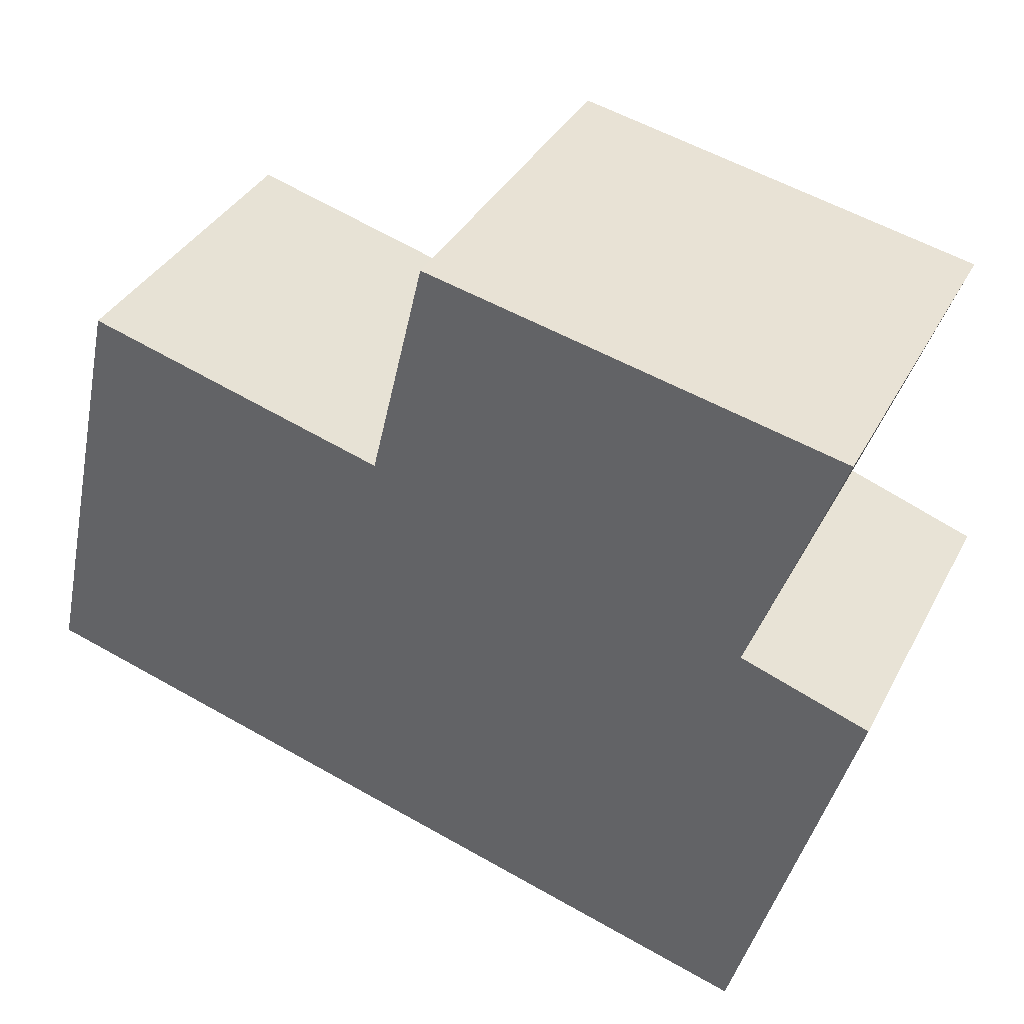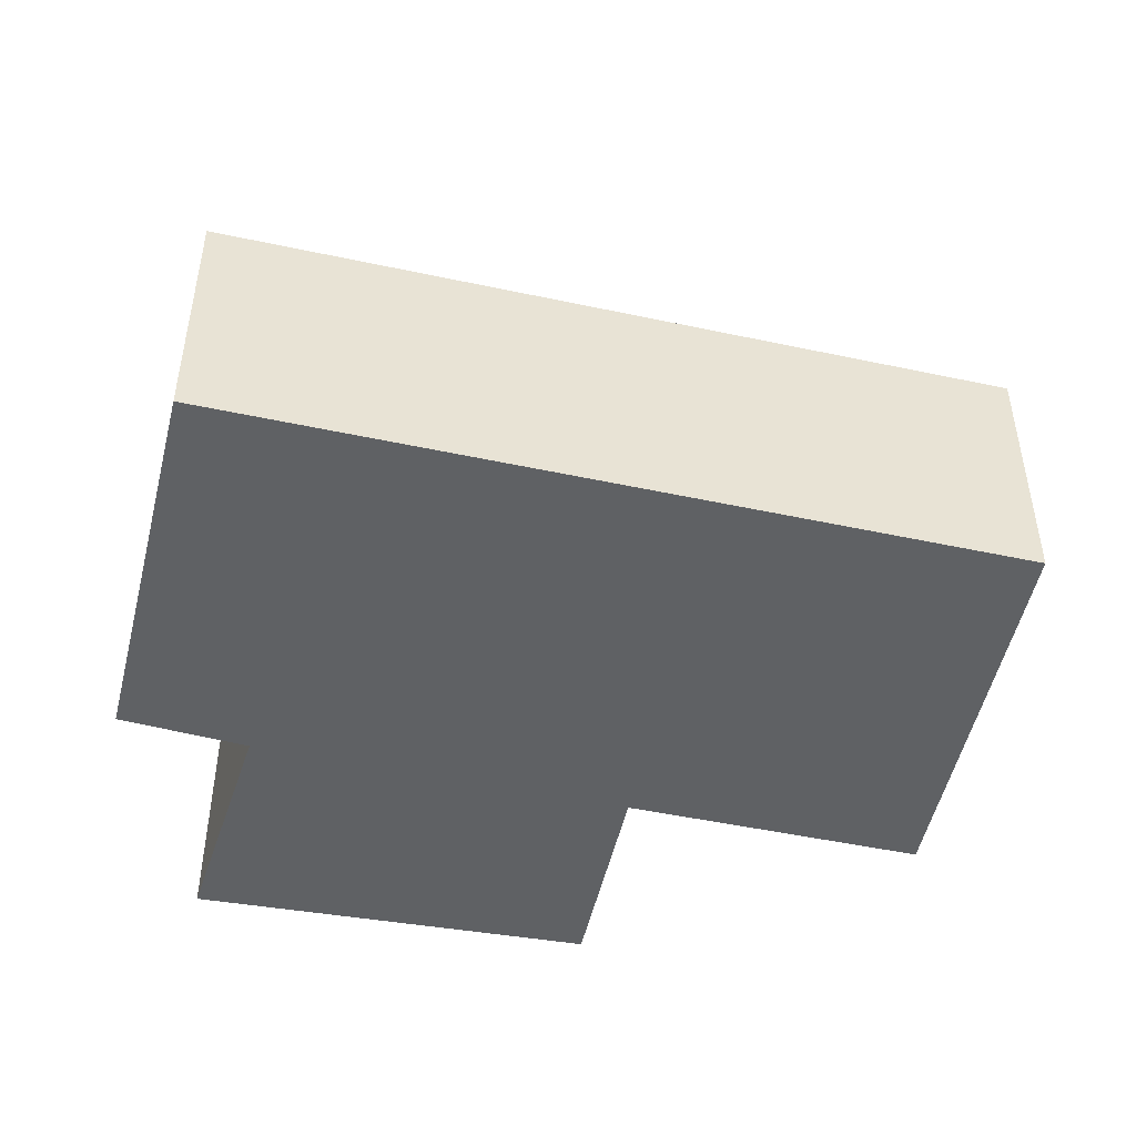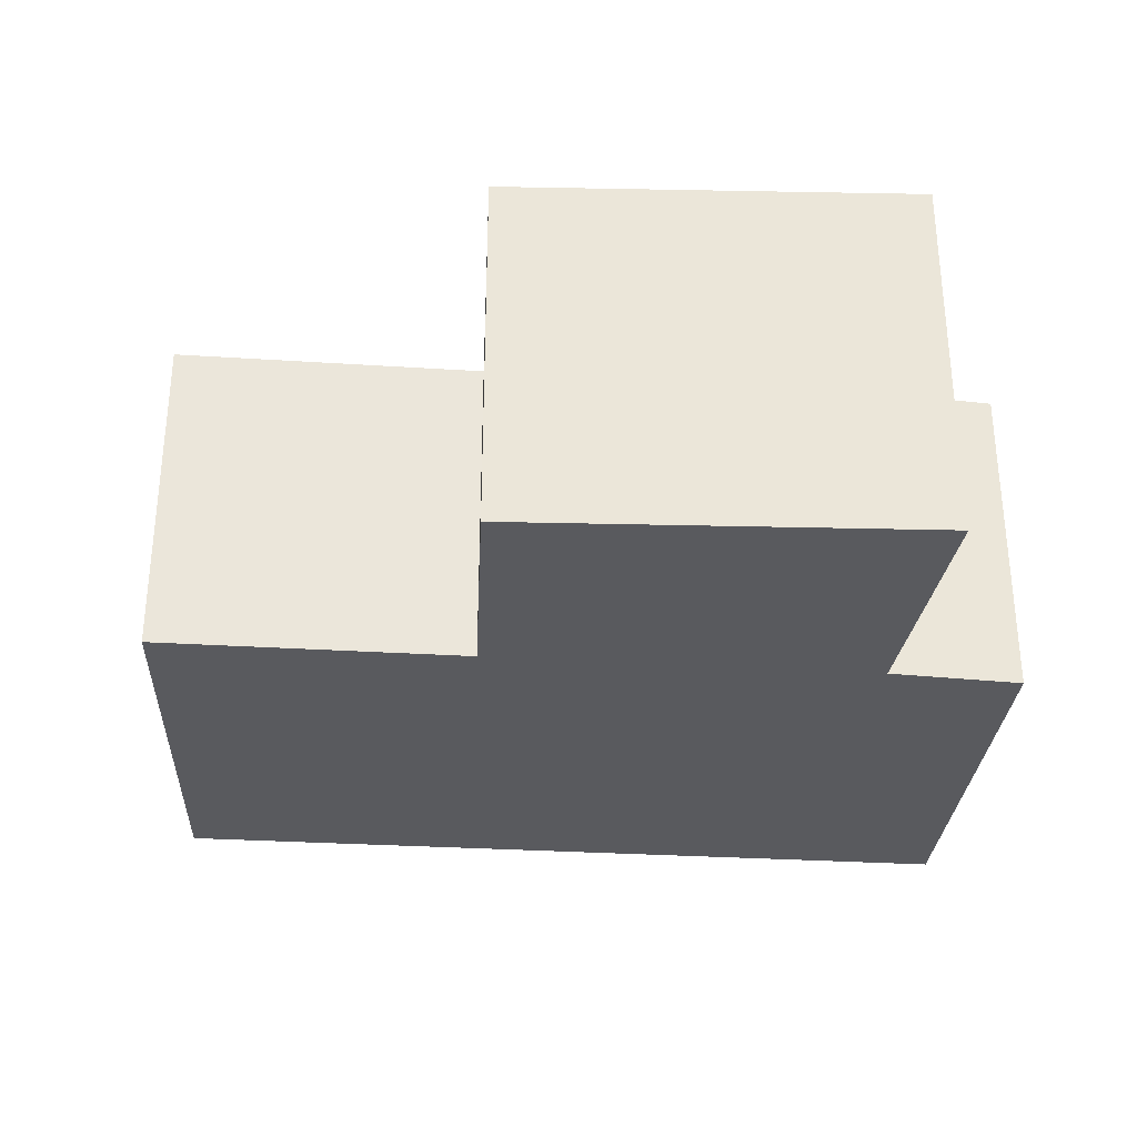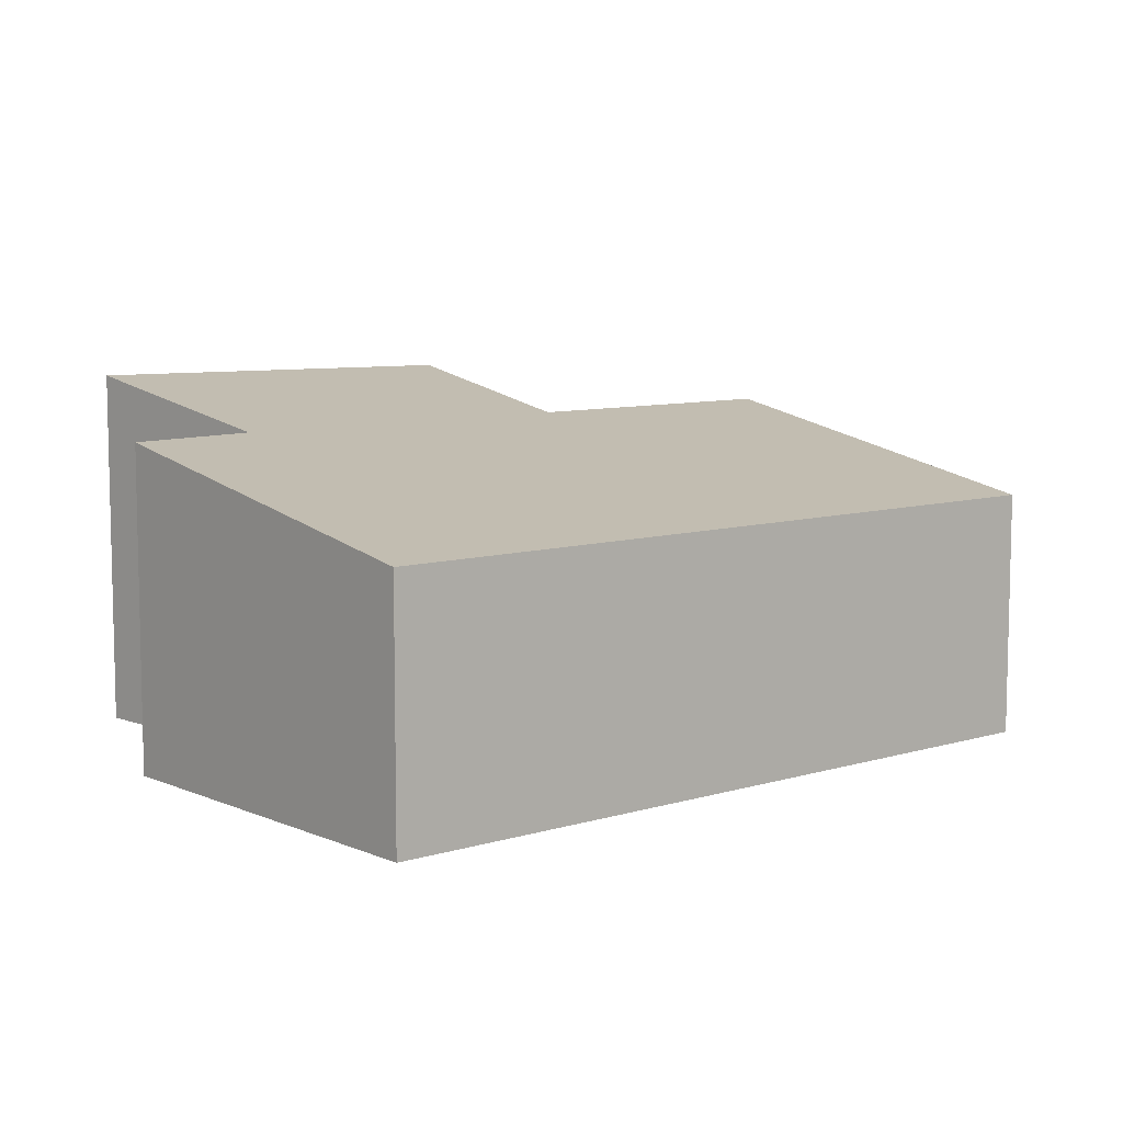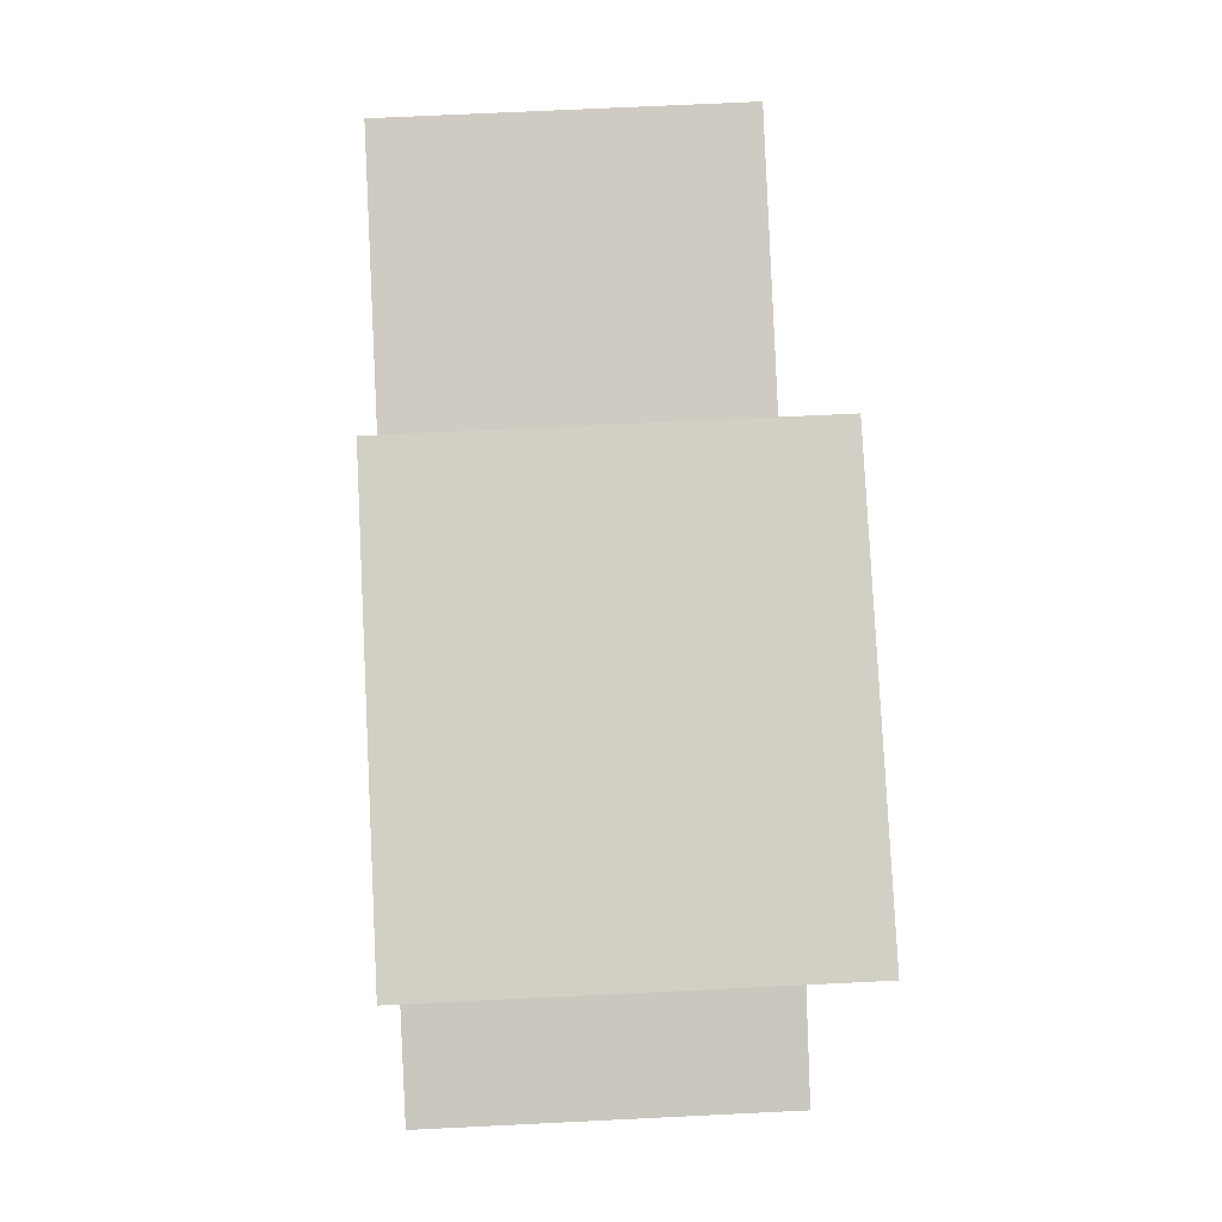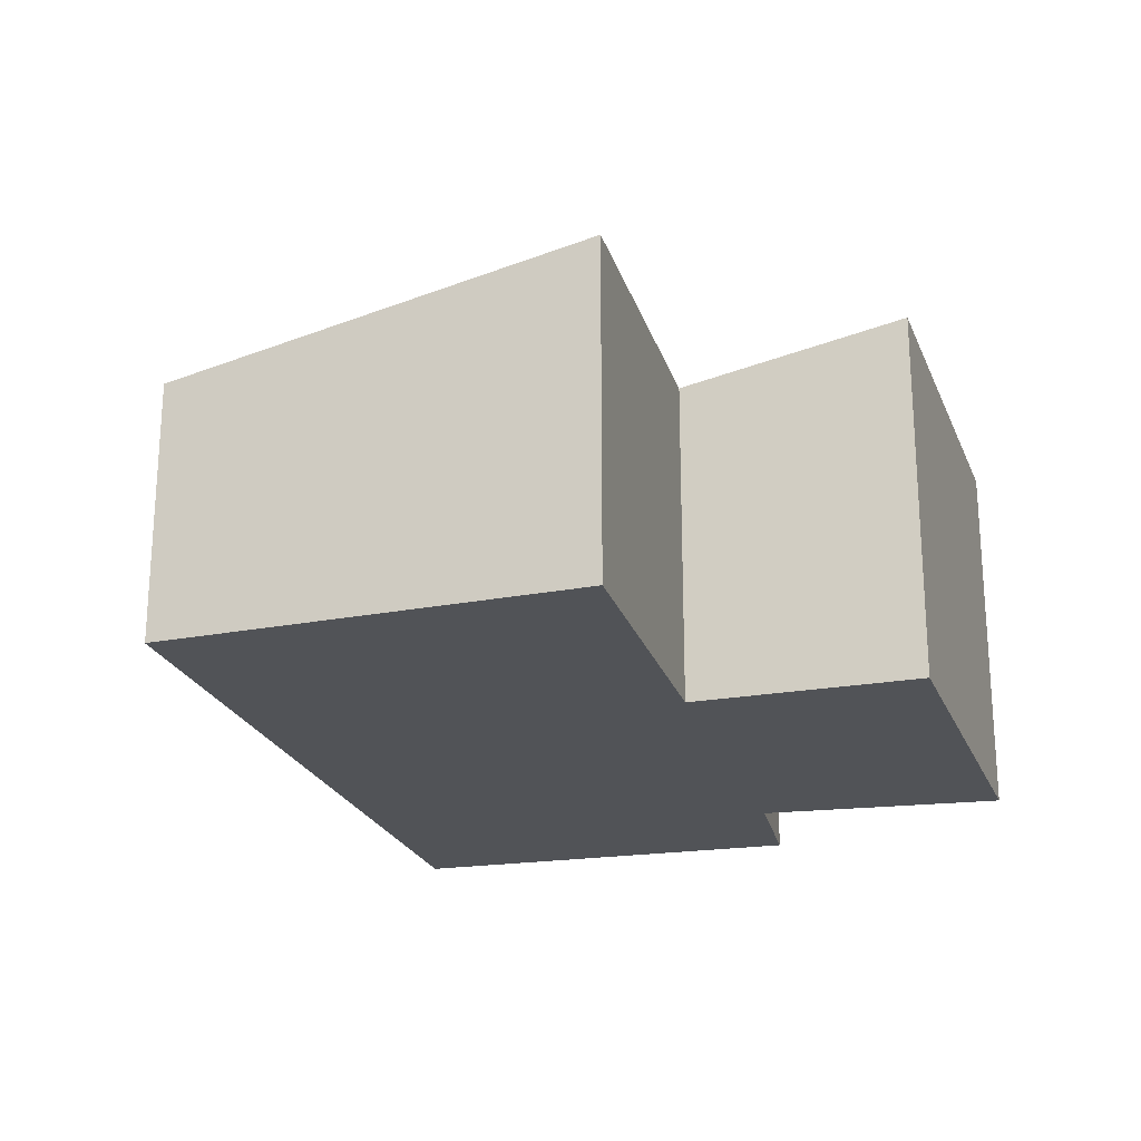
<metadata>
{"format":"obj","ext":"obj","renderer":"f3d","projection":"perspective","resolution":1024,"background":"white","views":[{"elev":36.0,"azim":24.8,"up":"+Z"},{"elev":-46.6,"azim":-178.2,"up":"+Y"},{"elev":-31.8,"azim":10.8,"up":"+Y"},{"elev":8.1,"azim":155.6,"up":"+Y"},{"elev":69.4,"azim":87.2,"up":"+Z"},{"elev":-22.1,"azim":-58.9,"up":"+Y"}]}
</metadata>
<code>
v  0 2.336 1.43e-16
v  8.15 3.009 1.669
v  7.084 2.316 -1.984
v  6.993 3.025 2.067
v  3.557 3.035 3.03
v  0.819 3.044 3.803
v  4.055 3.422 5.096
v  7.783 3.447 4.255
v  7.783 -2.605e-16 4.255
v  6.993 -1.266e-16 2.067
v  8.15 -1.022e-16 1.669
v  7.084 1.215e-16 -1.984
v  0.819 -2.329e-16 3.803
v  3.557 -1.855e-16 3.03
v  4.055 -3.12e-16 5.096
v  0 0 0
g defaultobject
f 1 2 3
f 2 1 4
f 4 1 5
f 5 1 6
f 4 7 8
f 7 4 5
f 9 4 8
f 4 9 10
f 11 3 2
f 3 11 12
f 10 2 4
f 2 10 11
f 13 5 6
f 5 13 14
f 7 9 8
f 9 7 15
f 3 16 1
f 16 3 12
f 1 13 6
f 13 1 16
f 5 15 7
f 15 5 14
f 15 10 9
f 10 15 14
f 10 12 11
f 12 10 16
f 16 10 14
f 16 14 13

</code>
